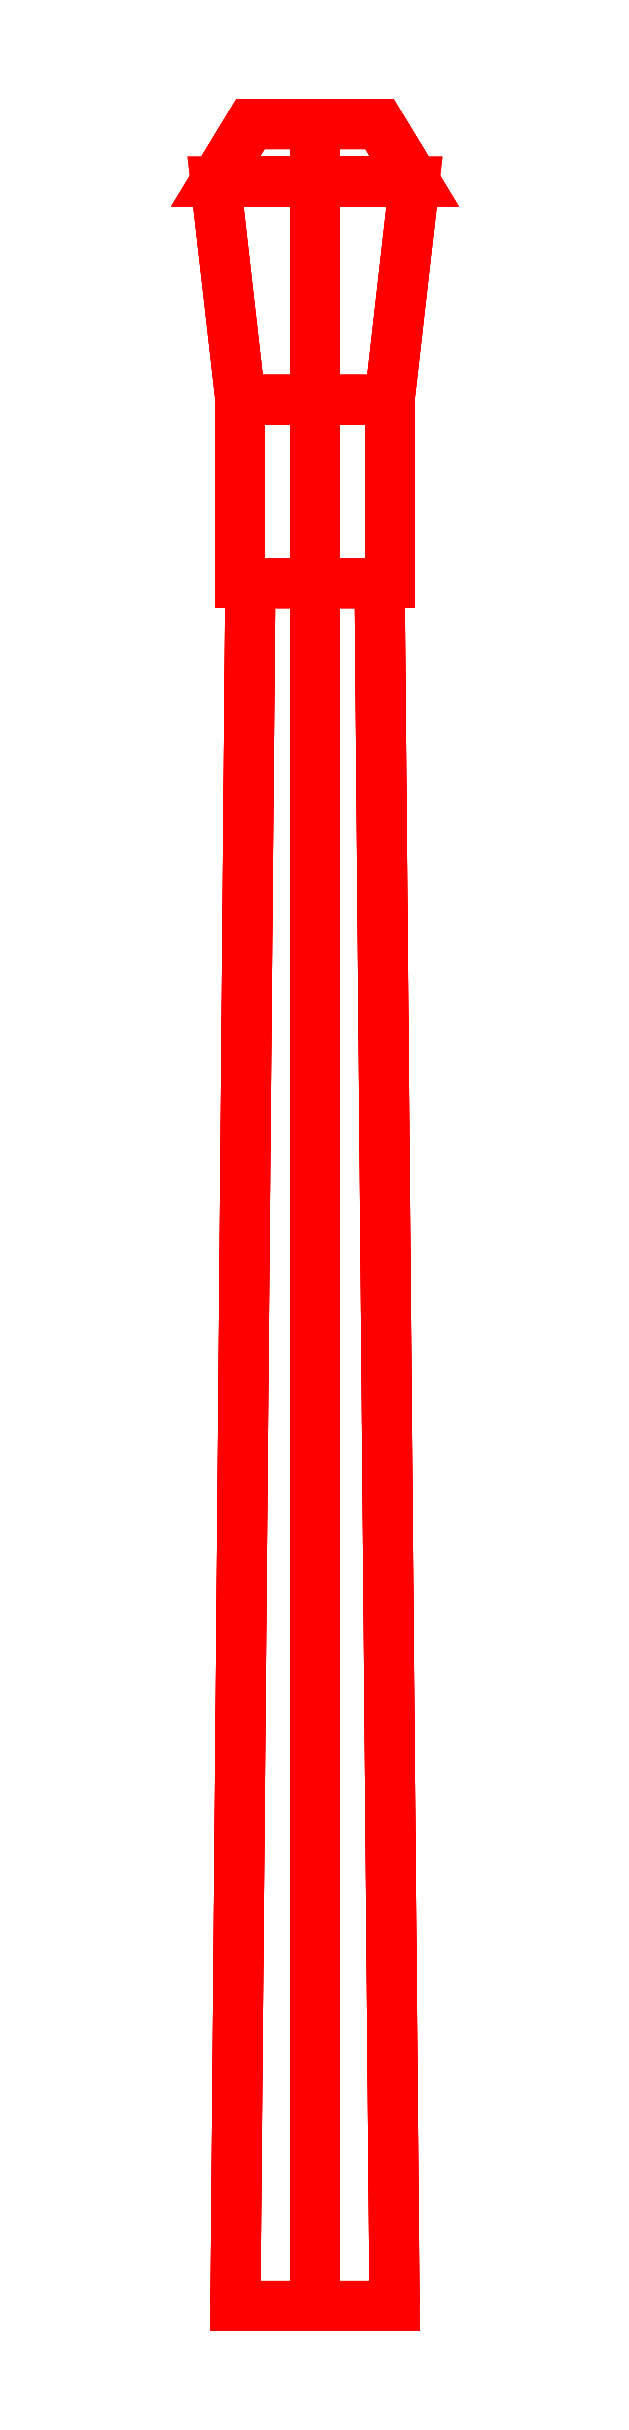
<metadata>
{"format":"dxf","ext":"dxf","renderer":"ezdxf+matplotlib","layout":"modelspace","background":"white","min_lineweight":24,"dpi":150}
</metadata>
<code>
0
SECTION
2
ENTITIES
0
3DFACE
8
GUN
10
0.05629
20
1.73
30
0.0325
11
0
21
1.73
31
0.065
12
0
22
0.23
32
0.08
13
0.06928
23
0.23
33
0.04
0
3DFACE
8
GUN
10
0
20
1.73
30
0.065
11
-0.05629
21
1.73
31
0.0325
12
-0.06928
22
0.23
32
0.04
13
0
23
0.23
33
0.08
0
3DFACE
8
GUN
10
-0.05629
20
1.73
30
0.0325
11
-0.05629
21
1.73
31
-0.0325
12
-0.06928
22
0.23
32
-0.04
13
-0.06928
23
0.23
33
0.04
0
3DFACE
8
GUN
10
-0.05629
20
1.73
30
-0.0325
11
0
21
1.73
31
-0.065
12
0
22
0.23
32
-0.08
13
-0.06928
23
0.23
33
-0.04
0
3DFACE
8
GUN
10
0
20
1.73
30
-0.065
11
0.05629
21
1.73
31
-0.0325
12
0.06928
22
0.23
32
-0.04
13
0
23
0.23
33
-0.08
0
3DFACE
8
GUN
10
0.05629
20
1.73
30
-0.0325
11
0.05629
21
1.73
31
0.0325
12
0.06928
22
0.23
32
0.04
13
0.06928
23
0.23
33
-0.04
0
3DFACE
8
GUN
10
0.06495
20
1.73
30
0.0375
11
-0.06495
21
1.73
31
-0.0375
12
0
22
1.73
32
-0.075
13
0.06495
23
1.73
33
-0.0375
0
3DFACE
8
GUN
10
0.05629
20
2.13
30
-0.0325
11
0.05629
21
2.13
31
0.0325
12
0.0866
22
2.08
32
0.05
13
0.0866
23
2.08
33
-0.05
0
3DFACE
8
GUN
10
0
20
2.13
30
-0.065
11
0.05629
21
2.13
31
-0.0325
12
0.0866
22
2.08
32
-0.05
13
0
23
2.08
33
-0.1
0
3DFACE
8
GUN
10
-0.05629
20
2.13
30
-0.0325
11
0
21
2.13
31
-0.065
12
0
22
2.08
32
-0.1
13
-0.0866
23
2.08
33
-0.05
0
3DFACE
8
GUN
10
-0.05629
20
2.13
30
0.0325
11
-0.05629
21
2.13
31
-0.0325
12
-0.0866
22
2.08
32
-0.05
13
-0.0866
23
2.08
33
0.05
0
3DFACE
8
GUN
10
0
20
2.08
30
-0.1
11
0.0866
21
2.08
31
-0.05
12
0.06495
22
1.89
32
-0.0375
13
0
23
1.89
33
-0.075
0
3DFACE
8
GUN
10
-0.0866
20
2.08
30
-0.05
11
0
21
2.08
31
-0.1
12
0
22
1.89
32
-0.075
13
-0.06495
23
1.89
33
-0.0375
0
3DFACE
8
GUN
10
0
20
1.89
30
-0.075
11
0.06495
21
1.89
31
-0.0375
12
0.06495
22
1.73
32
-0.0375
13
0
23
1.73
33
-0.075
0
3DFACE
8
GUN
10
-0.06495
20
1.89
30
-0.0375
11
0
21
1.89
31
-0.075
12
0
22
1.73
32
-0.075
13
-0.06495
23
1.73
33
-0.0375
0
3DFACE
8
GUN
10
0
20
1.73
30
0.075
11
-0.06495
21
1.73
31
0.0375
12
-0.06495
22
1.73
32
-0.0375
13
0.06495
23
1.73
33
0.0375
0
3DFACE
8
GUN
10
0
20
2.13
30
0.065
11
-0.05629
21
2.13
31
0.0325
12
-0.0866
22
2.08
32
0.05
13
0
23
2.08
33
0.1
0
3DFACE
8
GUN
10
0.05629
20
2.13
30
0.0325
11
0
21
2.13
31
0.065
12
0
22
2.08
32
0.1
13
0.0866
23
2.08
33
0.05
0
3DFACE
8
GUN
10
0
20
2.08
30
0.1
11
-0.0866
21
2.08
31
0.05
12
-0.06495
22
1.89
32
0.0375
13
0
23
1.89
33
0.075
0
3DFACE
8
GUN
10
0.0866
20
2.08
30
0.05
11
0
21
2.08
31
0.1
12
0
22
1.89
32
0.075
13
0.06495
23
1.89
33
0.0375
0
3DFACE
8
GUN
10
0.06495
20
1.89
30
-0.0375
11
0.06495
21
1.89
31
0.0375
12
0.06495
22
1.73
32
0.0375
13
0.06495
23
1.73
33
-0.0375
0
3DFACE
8
GUN
10
-0.06495
20
1.89
30
0.0375
11
-0.06495
21
1.89
31
-0.0375
12
-0.06495
22
1.73
32
-0.0375
13
-0.06495
23
1.73
33
0.0375
0
3DFACE
8
GUN
10
0
20
1.89
30
0.075
11
-0.06495
21
1.89
31
0.0375
12
-0.06495
22
1.73
32
0.0375
13
0
23
1.73
33
0.075
0
3DFACE
8
GUN
10
0.06495
20
1.89
30
0.0375
11
0
21
1.89
31
0.075
12
0
22
1.73
32
0.075
13
0.06495
23
1.73
33
0.0375
0
3DFACE
8
GUN
10
-0.0866
20
2.08
30
0.05
11
0
21
2.08
31
0.1
12
0
22
1.89
32
0.075
13
-0.06495
23
1.89
33
0.0375
0
3DFACE
8
GUN
10
0
20
2.08
30
0.1
11
0.0866
21
2.08
31
0.05
12
0.06495
22
1.89
32
0.0375
13
0
23
1.89
33
0.075
0
3DFACE
8
GUN
10
-0.05629
20
2.13
30
0.0325
11
0
21
2.13
31
0.065
12
0
22
2.08
32
0.1
13
-0.0866
23
2.08
33
0.05
0
3DFACE
8
GUN
10
0
20
2.13
30
0.065
11
0.05629
21
2.13
31
0.0325
12
0.0866
22
2.08
32
0.05
13
0
23
2.08
33
0.1
0
3DFACE
8
GUN
10
-0.06495
20
1.89
30
0.0375
11
0
21
1.89
31
0.075
12
0
22
1.73
32
0.075
13
-0.06495
23
1.73
33
0.0375
0
3DFACE
8
GUN
10
0
20
1.89
30
0.075
11
0.06495
21
1.89
31
0.0375
12
0.06495
22
1.73
32
0.0375
13
0
23
1.73
33
0.075
0
3DFACE
8
GUN
10
0.06495
20
1.89
30
0.0375
11
0.06495
21
1.89
31
-0.0375
12
0.06495
22
1.73
32
-0.0375
13
0.06495
23
1.73
33
0.0375
0
3DFACE
8
GUN
10
-0.06495
20
1.89
30
-0.0375
11
-0.06495
21
1.89
31
0.0375
12
-0.06495
22
1.73
32
0.0375
13
-0.06495
23
1.73
33
-0.0375
0
3DFACE
8
GUN
10
0
20
1.73
30
0.075
11
0.06495
21
1.73
31
0.0375
12
0.06495
22
1.73
32
-0.0375
13
-0.06495
23
1.73
33
0.0375
0
3DFACE
8
GUN
10
0.06495
20
1.89
30
-0.0375
11
0
21
1.89
31
-0.075
12
0
22
1.73
32
-0.075
13
0.06495
23
1.73
33
-0.0375
0
3DFACE
8
GUN
10
0
20
1.89
30
-0.075
11
-0.06495
21
1.89
31
-0.0375
12
-0.06495
22
1.73
32
-0.0375
13
0
23
1.73
33
-0.075
0
3DFACE
8
GUN
10
0.0866
20
2.08
30
-0.05
11
0
21
2.08
31
-0.1
12
0
22
1.89
32
-0.075
13
0.06495
23
1.89
33
-0.0375
0
3DFACE
8
GUN
10
0
20
2.08
30
-0.1
11
-0.0866
21
2.08
31
-0.05
12
-0.06495
22
1.89
32
-0.0375
13
0
23
1.89
33
-0.075
0
3DFACE
8
GUN
10
0.05629
20
2.13
30
0.0325
11
0.05629
21
2.13
31
-0.0325
12
0.0866
22
2.08
32
-0.05
13
0.0866
23
2.08
33
0.05
0
3DFACE
8
GUN
10
0.05629
20
2.13
30
-0.0325
11
0
21
2.13
31
-0.065
12
0
22
2.08
32
-0.1
13
0.0866
23
2.08
33
-0.05
0
3DFACE
8
GUN
10
0
20
2.13
30
-0.065
11
-0.05629
21
2.13
31
-0.0325
12
-0.0866
22
2.08
32
-0.05
13
0
23
2.08
33
-0.1
0
3DFACE
8
GUN
10
-0.05629
20
2.13
30
-0.0325
11
-0.05629
21
2.13
31
0.0325
12
-0.0866
22
2.08
32
0.05
13
-0.0866
23
2.08
33
-0.05
0
3DFACE
8
GUN
10
-0.06495
20
1.73
30
0.0375
11
0.06495
21
1.73
31
-0.0375
12
0
22
1.73
32
-0.075
13
-0.06495
23
1.73
33
-0.0375
0
ENDSEC
0
EOF

</code>
